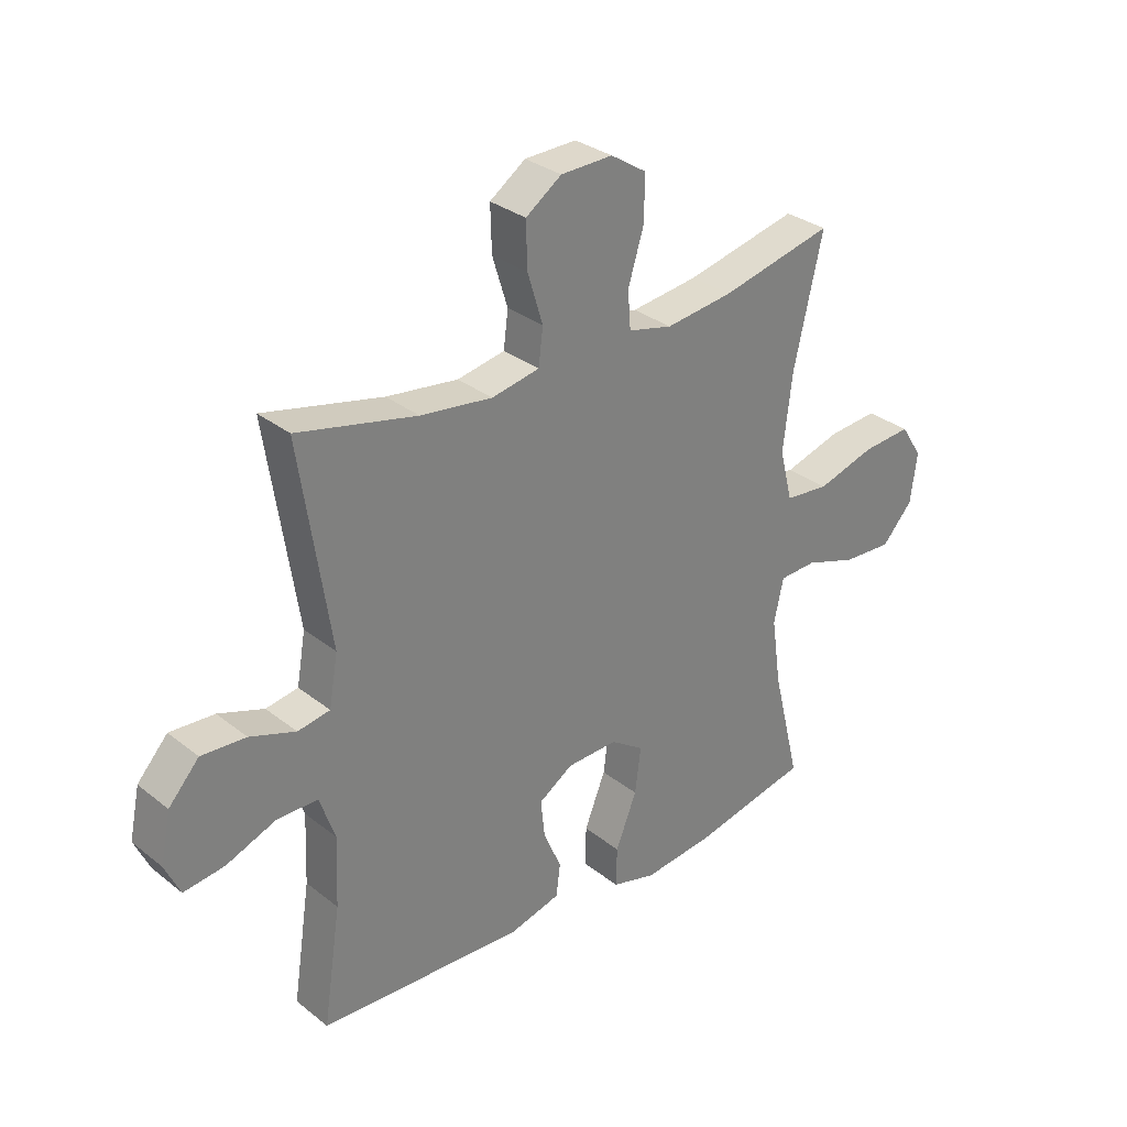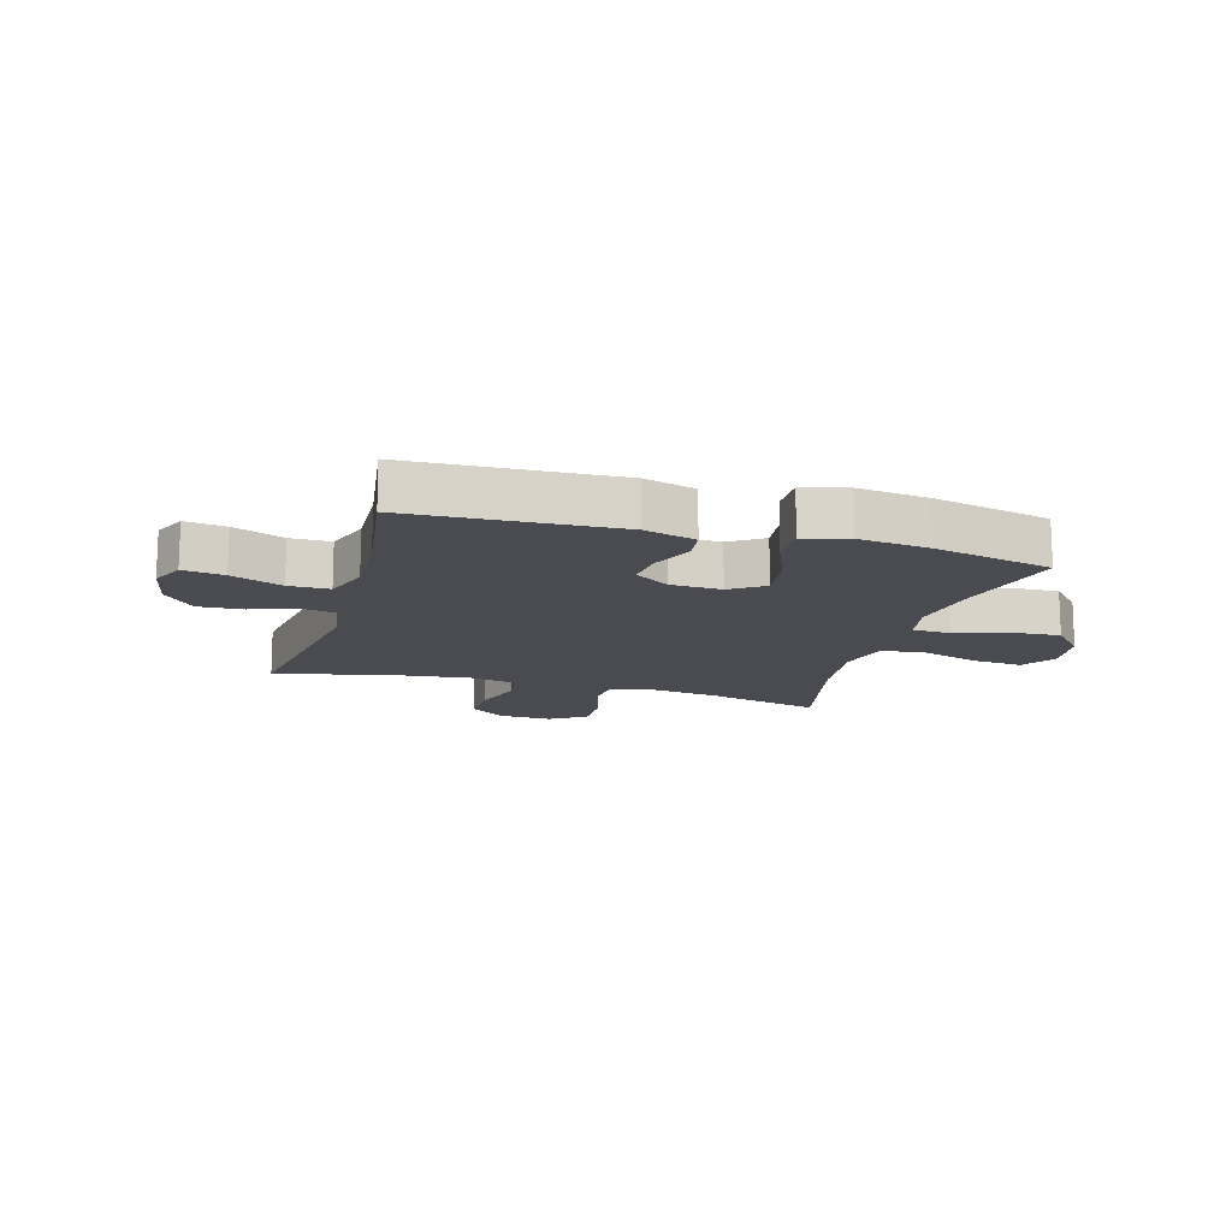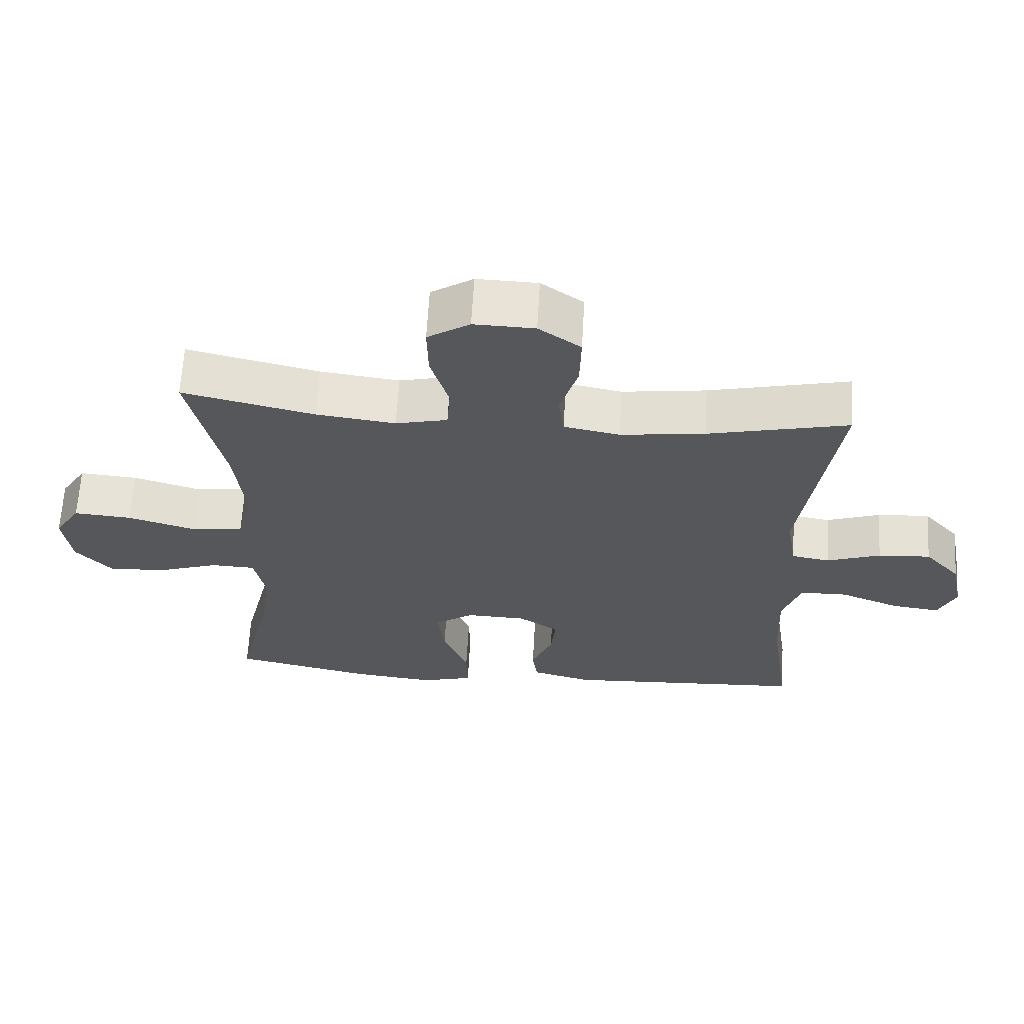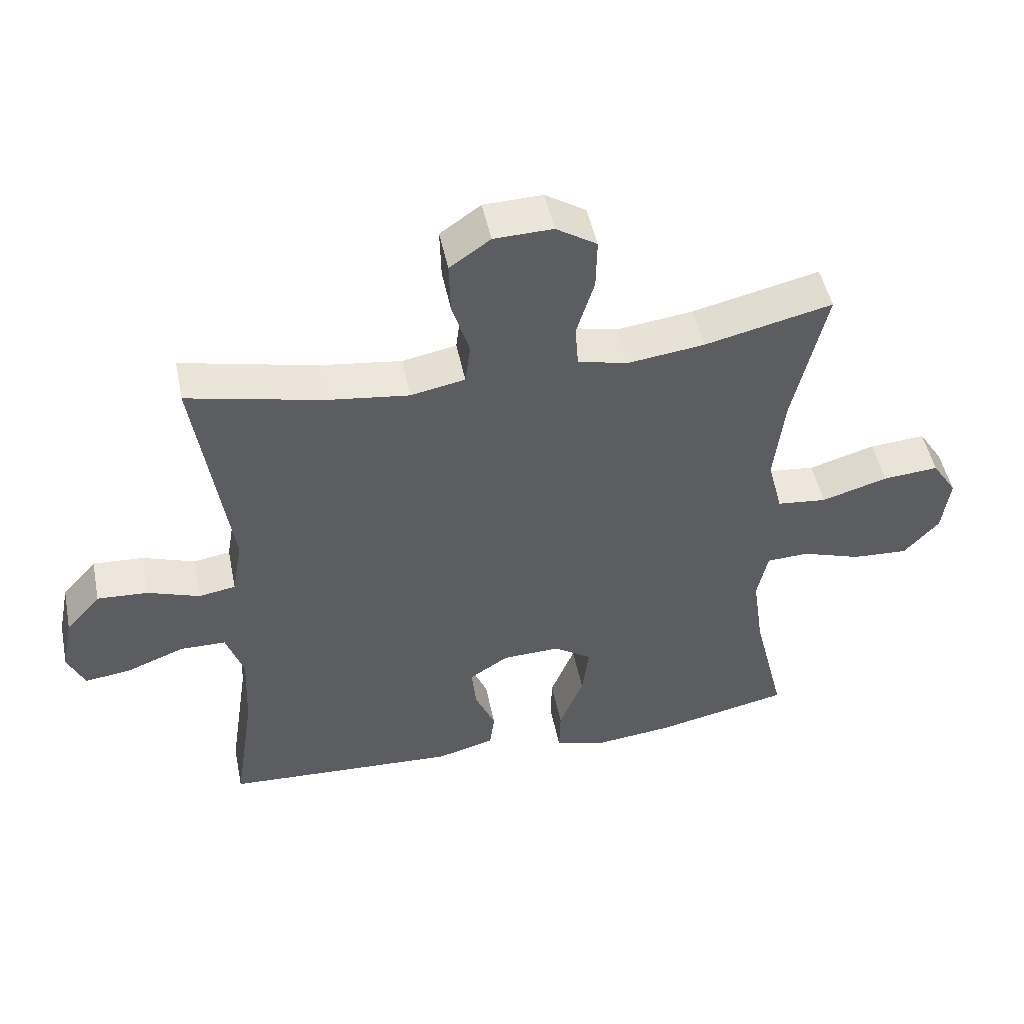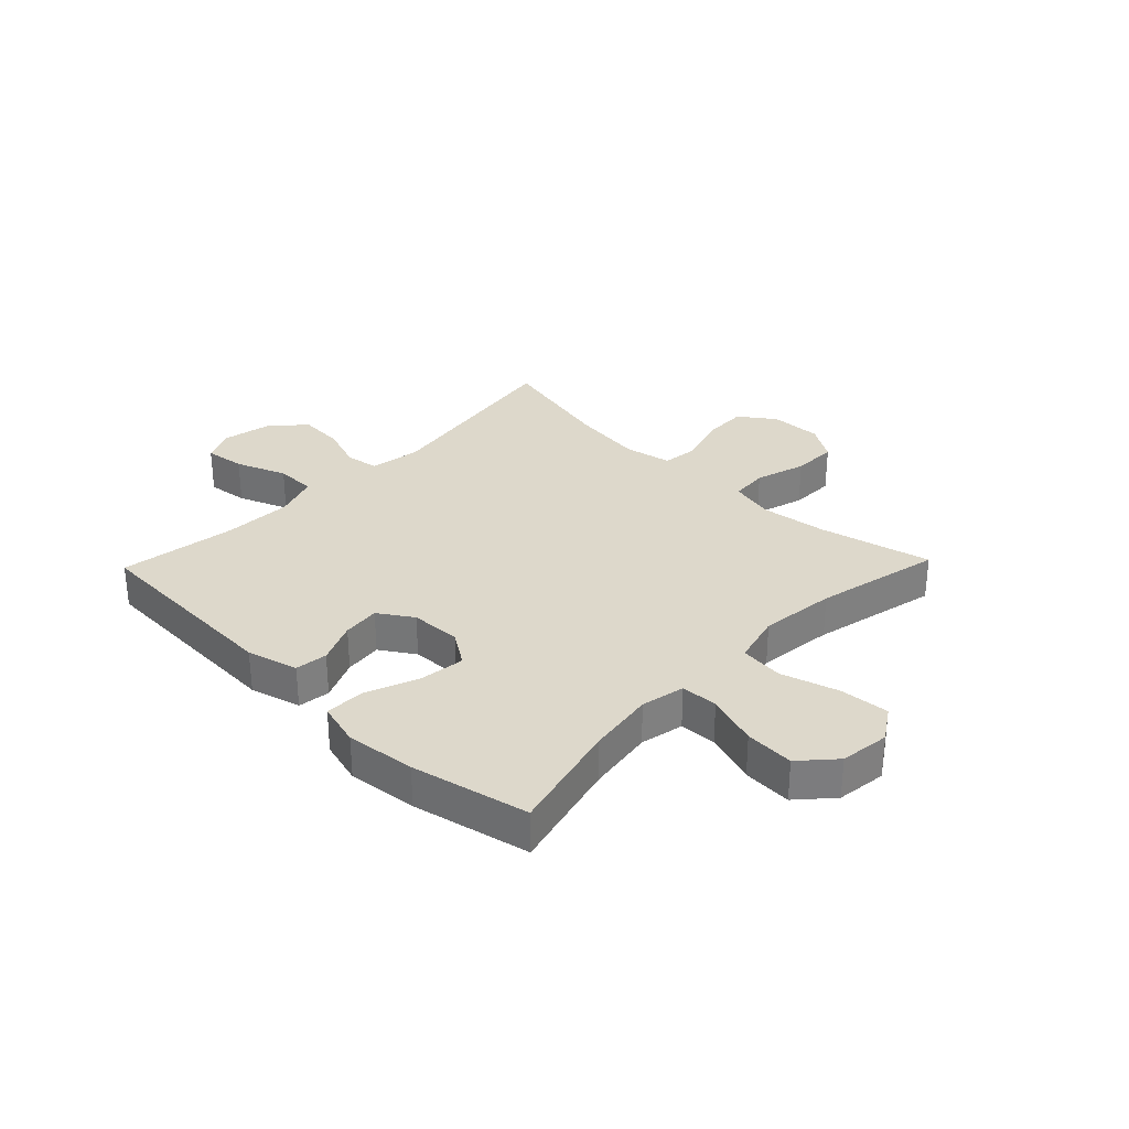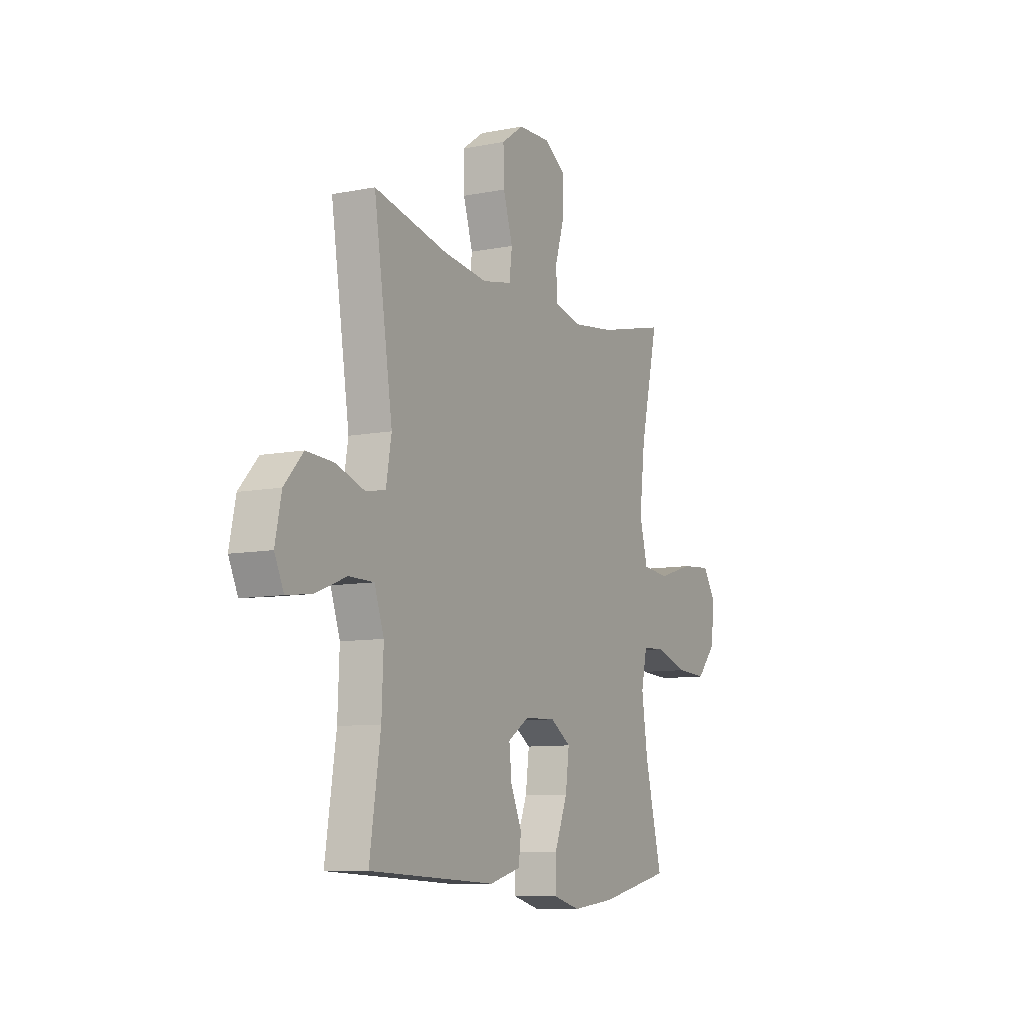
<metadata>
{"format":"obj","ext":"obj","renderer":"f3d","projection":"perspective","resolution":1024,"background":"white","views":[{"elev":30.8,"azim":138.4,"up":"+Z"},{"elev":-14.5,"azim":163.8,"up":"+Y"},{"elev":63.1,"azim":3.2,"up":"+Z"},{"elev":48.9,"azim":168.5,"up":"+Z"},{"elev":31.4,"azim":-136.1,"up":"+Y"},{"elev":-9.0,"azim":117.8,"up":"+Z"}]}
</metadata>
<code>
o path2764
v -0.4476 0.0375 0.2602
v -0.4315 0.0375 0.1239
v -0.4547 0.0375 0.03331
v -0.5332 0.0375 0.0251
v -0.6372 0.0375 0.0561
v -0.7252 0.0375 0.06319
v -0.7639 0.0375 0.003374
v -0.7522 0.0375 -0.0859
v -0.6967 0.0375 -0.1471
v -0.6085 0.0375 -0.1422
v -0.5153 0.0375 -0.1114
v -0.4491 0.0375 -0.1144
v -0.4323 0.0375 -0.1926
v -0.4496 0.0375 -0.3131
v -0.4993 0.0375 -0.515
v -0.289 0.0375 -0.5608
v -0.1643 0.0375 -0.5747
v -0.0854 0.0375 -0.5533
v -0.08693 0.0375 -0.4821
v -0.1249 0.0375 -0.3873
v -0.1355 0.0375 -0.3053
v -0.07587 0.0375 -0.2655
v 0.01469 0.0375 -0.2688
v 0.07604 0.0375 -0.3087
v 0.06883 0.0375 -0.3761
v 0.03676 0.0375 -0.4505
v 0.04425 0.0375 -0.5085
v 0.1355 0.0375 -0.5331
v 0.5026 0.0375 -0.515
v 0.4711 0.0375 -0.3062
v 0.466 0.0375 -0.182
v 0.4936 0.0375 -0.1023
v 0.5657 0.0375 -0.1015
v 0.6562 0.0375 -0.1369
v 0.729 0.0375 -0.1464
v 0.7559 0.0375 -0.08823
v 0.7378 0.0375 -2e-05
v 0.6832 0.0375 0.06053
v 0.6035 0.0375 0.05568
v 0.5218 0.0375 0.02732
v 0.464 0.0375 0.03726
v 0.4484 0.0375 0.1278
v 0.5026 0.0375 0.4867
v 0.2894 0.0375 0.439
v 0.1611 0.0375 0.4226
v 0.07583 0.0375 0.4393
v 0.06767 0.0375 0.5036
v 0.09502 0.0375 0.5924
v 0.09725 0.0375 0.6731
v 0.03332 0.0375 0.7181
v -0.05933 0.0375 0.7209
v -0.1237 0.0375 0.68
v -0.122 0.0375 0.5999
v -0.09415 0.0375 0.5093
v -0.09924 0.0375 0.4424
v -0.1781 0.0375 0.4239
v -0.2985 0.0375 0.4395
v -0.4993 0.0375 0.4867
v -0.4476 -0.0375 0.2602
v -0.4315 -0.0375 0.1239
v -0.4547 -0.0375 0.03331
v -0.5332 -0.0375 0.0251
v -0.6372 -0.0375 0.0561
v -0.7252 -0.0375 0.06319
v -0.7639 -0.0375 0.003374
v -0.7522 -0.0375 -0.0859
v -0.6967 -0.0375 -0.1471
v -0.6085 -0.0375 -0.1422
v -0.5153 -0.0375 -0.1114
v -0.4491 -0.0375 -0.1144
v -0.4323 -0.0375 -0.1926
v -0.4496 -0.0375 -0.3131
v -0.4993 -0.0375 -0.515
v -0.289 -0.0375 -0.5608
v -0.1643 -0.0375 -0.5747
v -0.0854 -0.0375 -0.5533
v -0.08693 -0.0375 -0.4821
v -0.1249 -0.0375 -0.3873
v -0.1355 -0.0375 -0.3053
v -0.07587 -0.0375 -0.2655
v 0.01469 -0.0375 -0.2688
v 0.07604 -0.0375 -0.3087
v 0.06883 -0.0375 -0.3761
v 0.03676 -0.0375 -0.4505
v 0.04425 -0.0375 -0.5085
v 0.1355 -0.0375 -0.5331
v 0.5026 -0.0375 -0.515
v 0.4711 -0.0375 -0.3062
v 0.466 -0.0375 -0.182
v 0.4936 -0.0375 -0.1023
v 0.5657 -0.0375 -0.1015
v 0.6562 -0.0375 -0.1369
v 0.729 -0.0375 -0.1464
v 0.7559 -0.0375 -0.08823
v 0.7378 -0.0375 -2e-05
v 0.6832 -0.0375 0.06053
v 0.6035 -0.0375 0.05568
v 0.5218 -0.0375 0.02732
v 0.464 -0.0375 0.03726
v 0.4484 -0.0375 0.1278
v 0.5026 -0.0375 0.4867
v 0.2894 -0.0375 0.439
v 0.1611 -0.0375 0.4226
v 0.07583 -0.0375 0.4393
v 0.06767 -0.0375 0.5036
v 0.09502 -0.0375 0.5924
v 0.09725 -0.0375 0.6731
v 0.03332 -0.0375 0.7181
v -0.05933 -0.0375 0.7209
v -0.1237 -0.0375 0.68
v -0.122 -0.0375 0.5999
v -0.09415 -0.0375 0.5093
v -0.09924 -0.0375 0.4424
v -0.1781 -0.0375 0.4239
v -0.2985 -0.0375 0.4395
v -0.4993 -0.0375 0.4867
v -0.289 0.0375 -0.5608
v -0.1643 0.0375 -0.5747
v -0.0854 0.0375 -0.5533
v -0.0854 0.0375 -0.5533
v -0.08693 0.0375 -0.4821
v -0.4993 0.0375 -0.515
v -0.4993 0.0375 -0.515
v 0.04425 0.0375 -0.5085
v 0.04425 0.0375 -0.5085
v 0.1355 0.0375 -0.5331
v 0.5026 0.0375 -0.515
v 0.5026 0.0375 -0.515
v 0.03676 0.0375 -0.4505
v -0.1249 0.0375 -0.3873
v 0.06883 0.0375 -0.3761
v -0.4496 0.0375 -0.3131
v 0.4711 0.0375 -0.3062
v -0.1355 0.0375 -0.3053
v -0.1355 0.0375 -0.3053
v 0.07604 0.0375 -0.3087
v 0.07604 0.0375 -0.3087
v -0.4323 0.0375 -0.1926
v 0.01469 0.0375 -0.2688
v 0.466 0.0375 -0.182
v -0.07587 0.0375 -0.2655
v -0.4491 0.0375 -0.1144
v -0.4491 0.0375 -0.1144
v 0.4936 0.0375 -0.1023
v 0.4936 0.0375 -0.1023
v -0.7522 0.0375 -0.0859
v -0.6967 0.0375 -0.1471
v -0.6085 0.0375 -0.1422
v 0.6562 0.0375 -0.1369
v 0.729 0.0375 -0.1464
v 0.729 0.0375 -0.1464
v 0.7559 0.0375 -0.08823
v -0.5153 0.0375 -0.1114
v 0.5657 0.0375 -0.1015
v 0.7378 0.0375 -2e-05
v -0.7639 0.0375 0.003374
v 0.6832 0.0375 0.06053
v -0.7252 0.0375 0.06319
v -0.7252 0.0375 0.06319
v -0.6372 0.0375 0.0561
v -0.5332 0.0375 0.0251
v -0.4547 0.0375 0.03331
v -0.4547 0.0375 0.03331
v 0.5218 0.0375 0.02732
v 0.464 0.0375 0.03726
v 0.464 0.0375 0.03726
v 0.6035 0.0375 0.05568
v -0.4315 0.0375 0.1239
v 0.4484 0.0375 0.1278
v -0.4476 0.0375 0.2602
v 0.1611 0.0375 0.4226
v 0.07583 0.0375 0.4393
v 0.07583 0.0375 0.4393
v 0.2894 0.0375 0.439
v -0.1781 0.0375 0.4239
v -0.2985 0.0375 0.4395
v -0.09924 0.0375 0.4424
v -0.09924 0.0375 0.4424
v 0.06767 0.0375 0.5036
v -0.09415 0.0375 0.5093
v -0.4993 0.0375 0.4867
v -0.4993 0.0375 0.4867
v 0.5026 0.0375 0.4867
v 0.5026 0.0375 0.4867
v 0.09502 0.0375 0.5924
v -0.122 0.0375 0.5999
v 0.09725 0.0375 0.6731
v -0.1237 0.0375 0.68
v 0.03332 0.0375 0.7181
v -0.05933 0.0375 0.7209
v -0.289 -0.0375 -0.5608
v -0.1643 -0.0375 -0.5747
v -0.0854 -0.0375 -0.5533
v -0.0854 -0.0375 -0.5533
v -0.08693 -0.0375 -0.4821
v -0.4993 -0.0375 -0.515
v -0.4993 -0.0375 -0.515
v 0.04425 -0.0375 -0.5085
v 0.04425 -0.0375 -0.5085
v 0.1355 -0.0375 -0.5331
v 0.5026 -0.0375 -0.515
v 0.5026 -0.0375 -0.515
v 0.03676 -0.0375 -0.4505
v -0.1249 -0.0375 -0.3873
v 0.06883 -0.0375 -0.3761
v -0.4496 -0.0375 -0.3131
v 0.4711 -0.0375 -0.3062
v -0.1355 -0.0375 -0.3053
v -0.1355 -0.0375 -0.3053
v 0.07604 -0.0375 -0.3087
v 0.07604 -0.0375 -0.3087
v -0.4323 -0.0375 -0.1926
v 0.01469 -0.0375 -0.2688
v 0.466 -0.0375 -0.182
v -0.07587 -0.0375 -0.2655
v -0.4491 -0.0375 -0.1144
v -0.4491 -0.0375 -0.1144
v 0.4936 -0.0375 -0.1023
v 0.4936 -0.0375 -0.1023
v -0.7522 -0.0375 -0.0859
v -0.6967 -0.0375 -0.1471
v -0.6085 -0.0375 -0.1422
v 0.6562 -0.0375 -0.1369
v 0.729 -0.0375 -0.1464
v 0.729 -0.0375 -0.1464
v 0.7559 -0.0375 -0.08823
v -0.5153 -0.0375 -0.1114
v 0.5657 -0.0375 -0.1015
v 0.7378 -0.0375 -2e-05
v -0.7639 -0.0375 0.003374
v 0.6832 -0.0375 0.06053
v -0.7252 -0.0375 0.06319
v -0.7252 -0.0375 0.06319
v -0.6372 -0.0375 0.0561
v -0.5332 -0.0375 0.0251
v -0.4547 -0.0375 0.03331
v -0.4547 -0.0375 0.03331
v 0.5218 -0.0375 0.02732
v 0.464 -0.0375 0.03726
v 0.464 -0.0375 0.03726
v 0.6035 -0.0375 0.05568
v -0.4315 -0.0375 0.1239
v 0.4484 -0.0375 0.1278
v -0.4476 -0.0375 0.2602
v 0.1611 -0.0375 0.4226
v 0.07583 -0.0375 0.4393
v 0.07583 -0.0375 0.4393
v 0.2894 -0.0375 0.439
v -0.1781 -0.0375 0.4239
v -0.2985 -0.0375 0.4395
v -0.09924 -0.0375 0.4424
v -0.09924 -0.0375 0.4424
v 0.06767 -0.0375 0.5036
v -0.09415 -0.0375 0.5093
v -0.4993 -0.0375 0.4867
v -0.4993 -0.0375 0.4867
v 0.5026 -0.0375 0.4867
v 0.5026 -0.0375 0.4867
v 0.09502 -0.0375 0.5924
v -0.122 -0.0375 0.5999
v 0.09725 -0.0375 0.6731
v -0.1237 -0.0375 0.68
v 0.03332 -0.0375 0.7181
v -0.05933 -0.0375 0.7209
f 246 213 245
f 251 253 254
f 206 208 212
f 200 205 203
f 215 213 246
f 226 223 224
f 232 230 234
f 200 203 198
f 241 223 229
f 207 210 205
f 242 249 244
f 242 215 249
f 235 227 236
f 238 228 241
f 220 221 222
f 243 213 239
f 220 222 234
f 207 200 201
f 245 213 243
f 191 204 206
f 241 229 231
f 227 216 236
f 192 204 191
f 239 210 214
f 228 223 241
f 195 192 193
f 214 210 207
f 230 220 234
f 248 243 257
f 216 208 215
f 236 215 242
f 239 214 218
f 207 205 200
f 218 228 238
f 244 249 250
f 244 250 255
f 263 260 259
f 249 215 251
f 251 215 246
f 245 243 248
f 259 254 253
f 191 206 196
f 212 208 216
f 204 192 195
f 229 223 226
f 263 259 261
f 208 206 204
f 210 239 213
f 263 264 260
f 253 251 246
f 227 235 222
f 260 264 262
f 236 216 215
f 254 259 260
f 239 218 238
f 234 222 235
f 16 17 75 74
f 17 120 194 75
f 18 19 77 76
f 123 16 74 197
f 125 28 86 199
f 28 128 202 86
f 26 27 85 84
f 19 20 78 77
f 25 26 84 83
f 14 15 73 72
f 29 30 88 87
f 20 135 209 78
f 137 25 83 211
f 13 14 72 71
f 23 24 82 81
f 30 31 89 88
f 21 22 80 79
f 22 23 81 80
f 143 13 71 217
f 31 145 219 89
f 8 9 67 66
f 9 10 68 67
f 34 151 225 92
f 35 36 94 93
f 10 11 69 68
f 33 34 92 91
f 11 12 70 69
f 32 33 91 90
f 36 37 95 94
f 7 8 66 65
f 37 38 96 95
f 159 7 65 233
f 5 6 64 63
f 4 5 63 62
f 163 4 62 237
f 40 166 240 98
f 39 40 98 97
f 38 39 97 96
f 2 3 61 60
f 41 42 100 99
f 1 2 60 59
f 45 173 247 103
f 44 45 103 102
f 56 57 115 114
f 178 56 114 252
f 46 47 105 104
f 54 55 113 112
f 182 1 59 256
f 184 44 102 258
f 42 43 101 100
f 57 58 116 115
f 47 48 106 105
f 53 54 112 111
f 48 49 107 106
f 52 53 111 110
f 49 50 108 107
f 51 52 110 109
f 50 51 109 108
f 172 171 139
f 177 180 179
f 132 138 134
f 126 129 131
f 141 172 139
f 152 150 149
f 158 160 156
f 126 124 129
f 167 155 149
f 133 131 136
f 168 170 175
f 168 175 141
f 161 162 153
f 164 167 154
f 146 148 147
f 169 165 139
f 146 160 148
f 133 127 126
f 171 169 139
f 117 132 130
f 167 157 155
f 153 162 142
f 118 117 130
f 165 140 136
f 154 167 149
f 121 119 118
f 140 133 136
f 156 160 146
f 174 183 169
f 142 141 134
f 162 168 141
f 165 144 140
f 133 126 131
f 144 164 154
f 170 176 175
f 170 181 176
f 189 185 186
f 175 177 141
f 177 172 141
f 171 174 169
f 185 179 180
f 117 122 132
f 138 142 134
f 130 121 118
f 155 152 149
f 189 187 185
f 134 130 132
f 136 139 165
f 189 186 190
f 179 172 177
f 153 148 161
f 186 188 190
f 162 141 142
f 180 186 185
f 165 164 144
f 160 161 148

</code>
